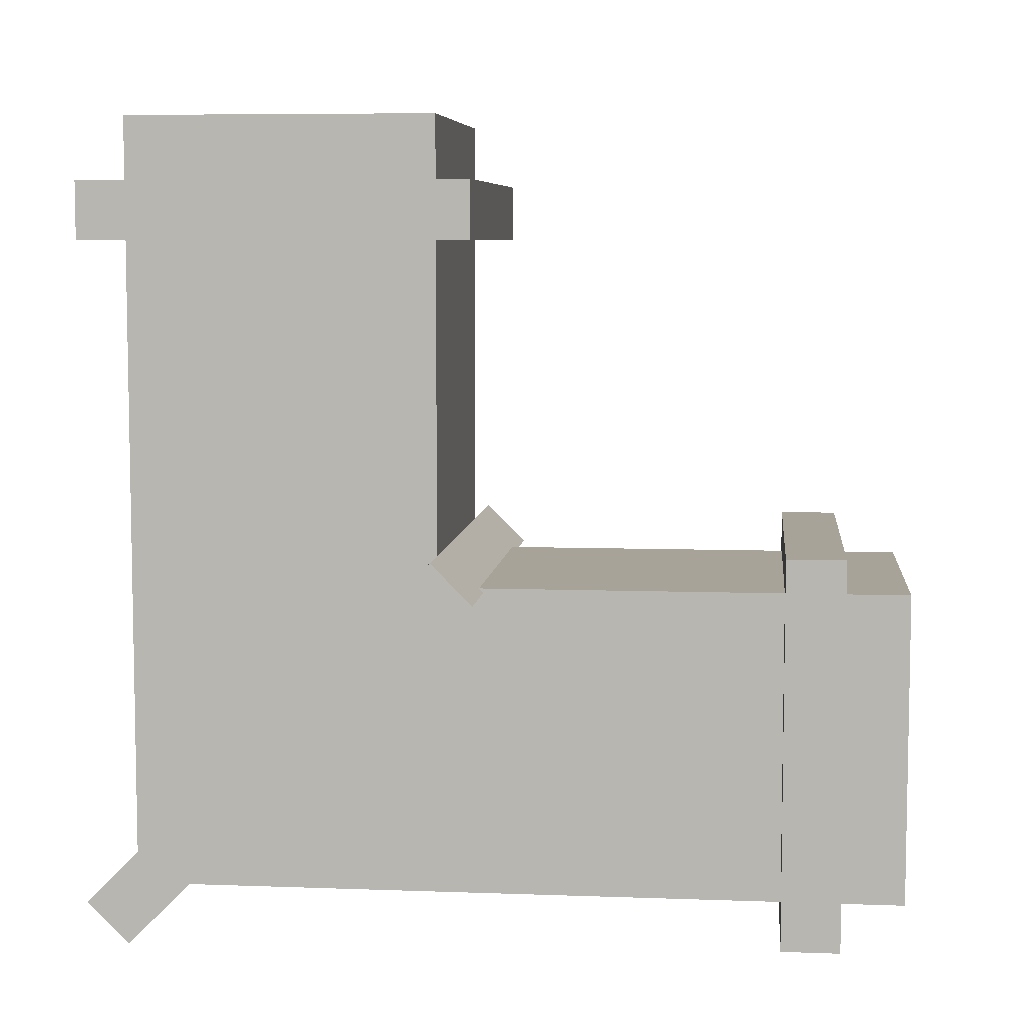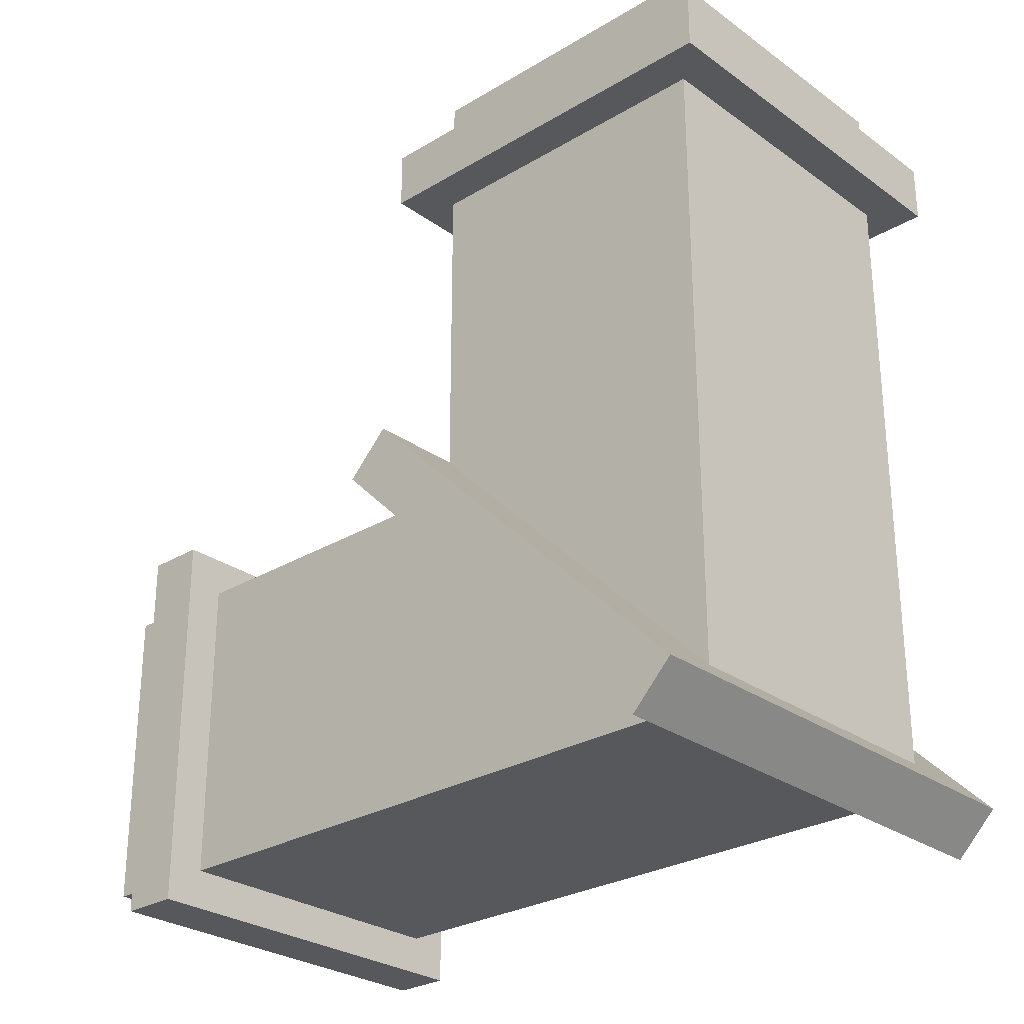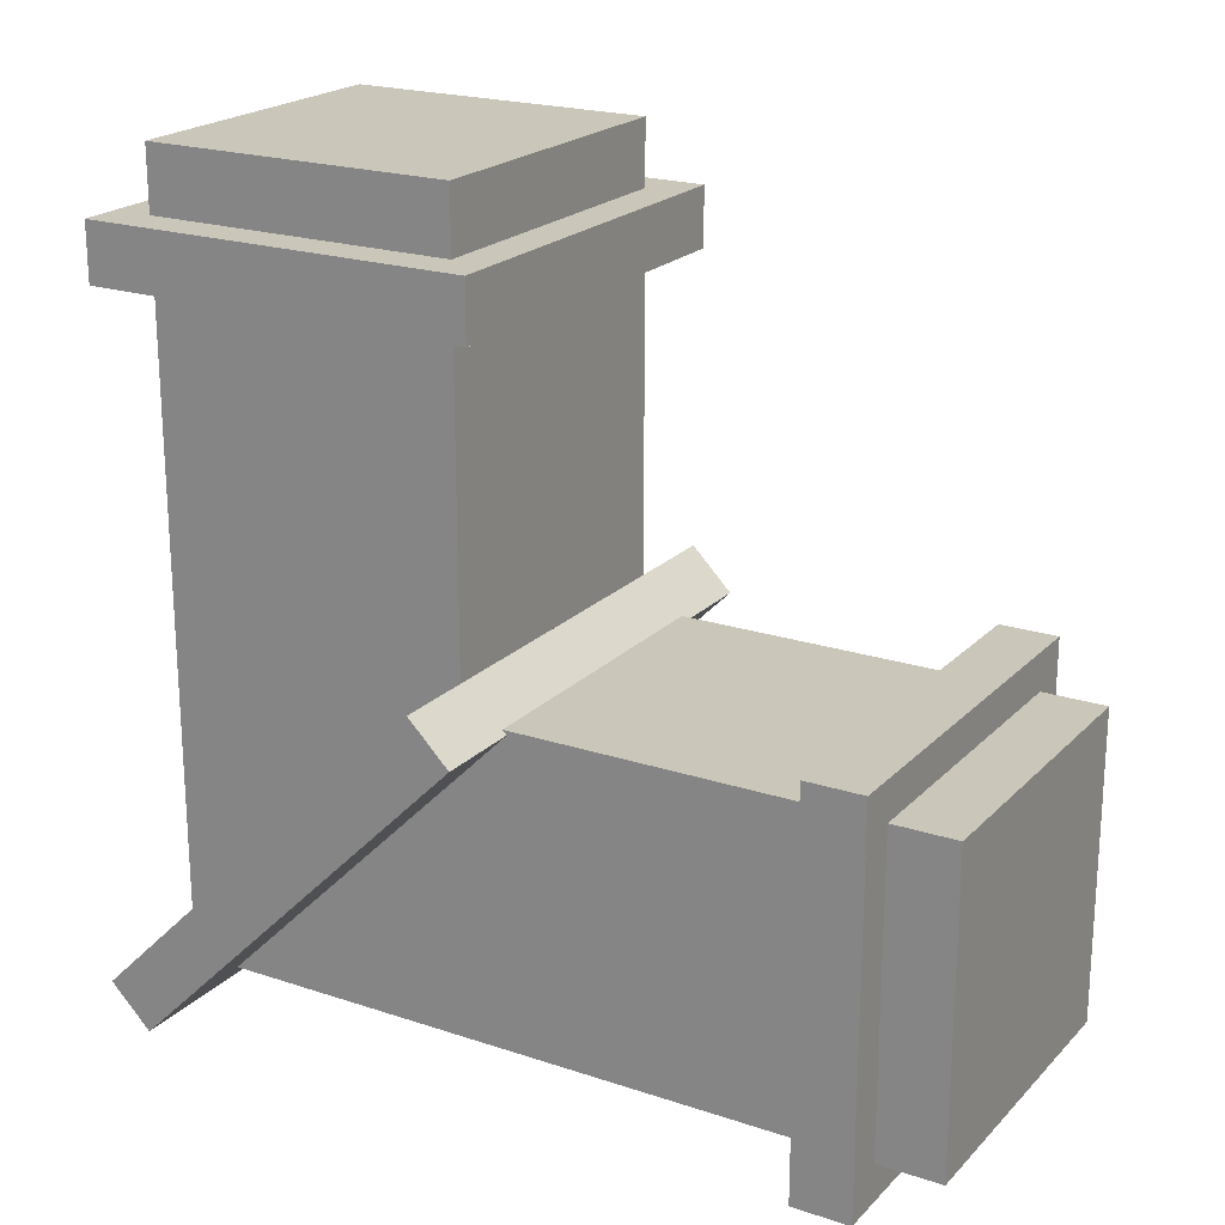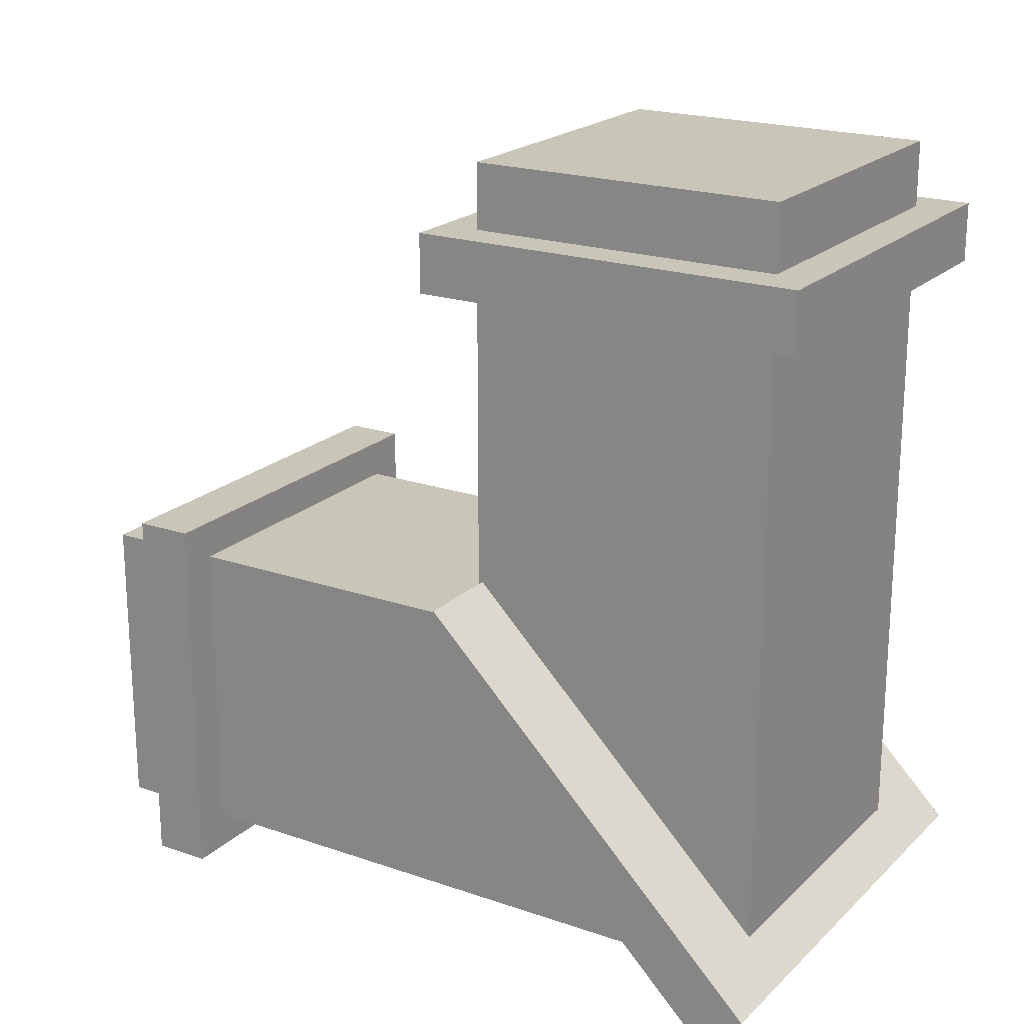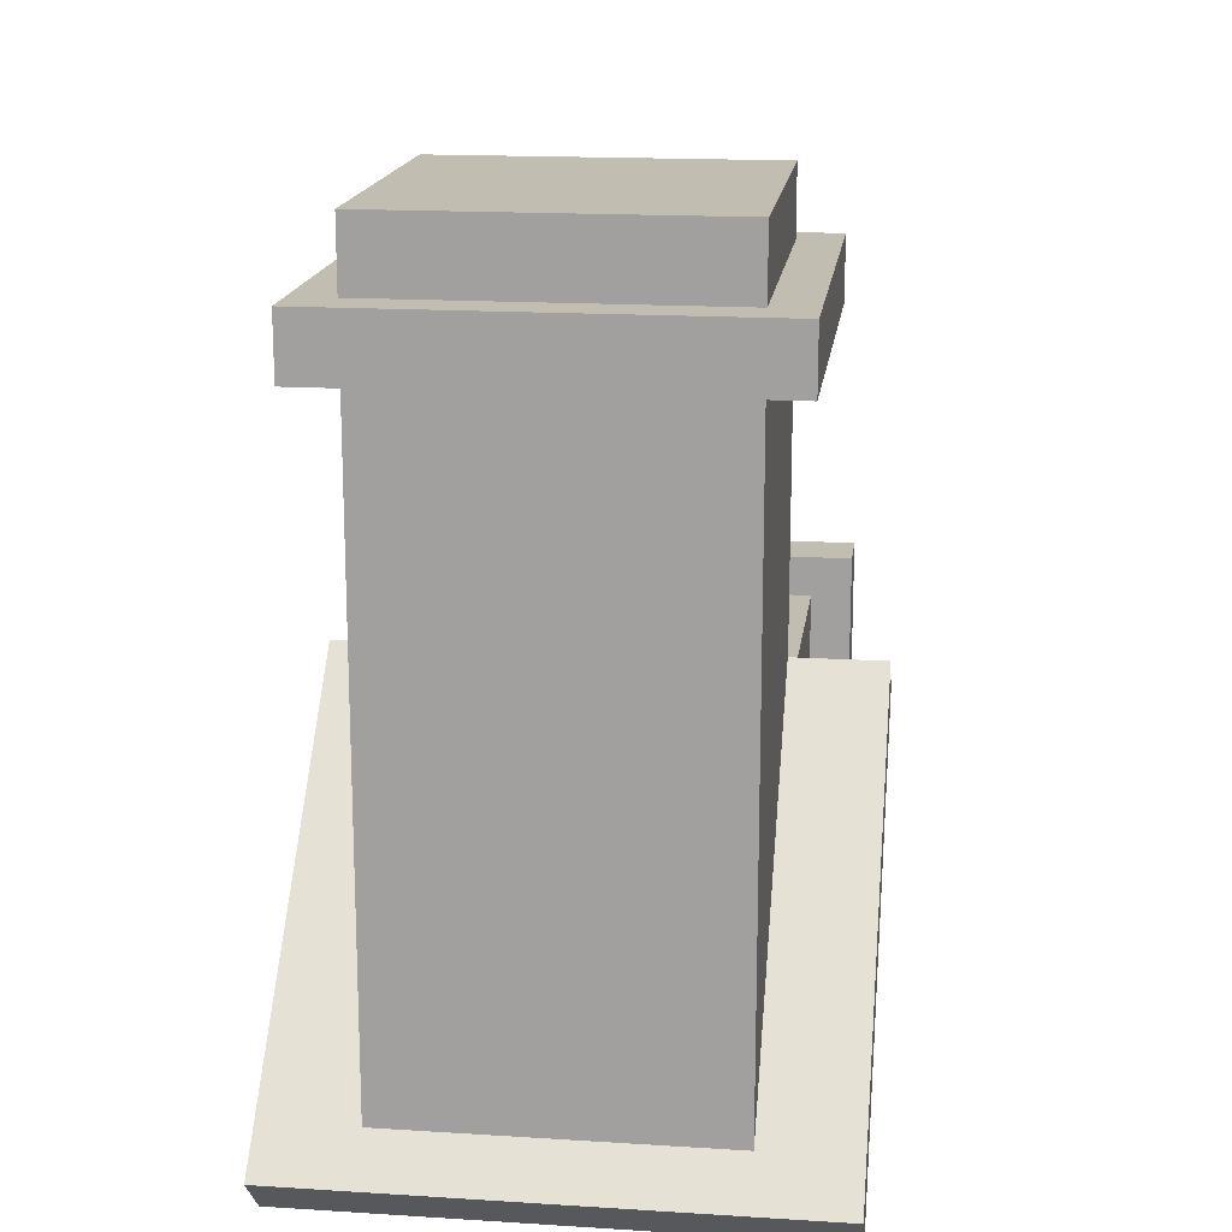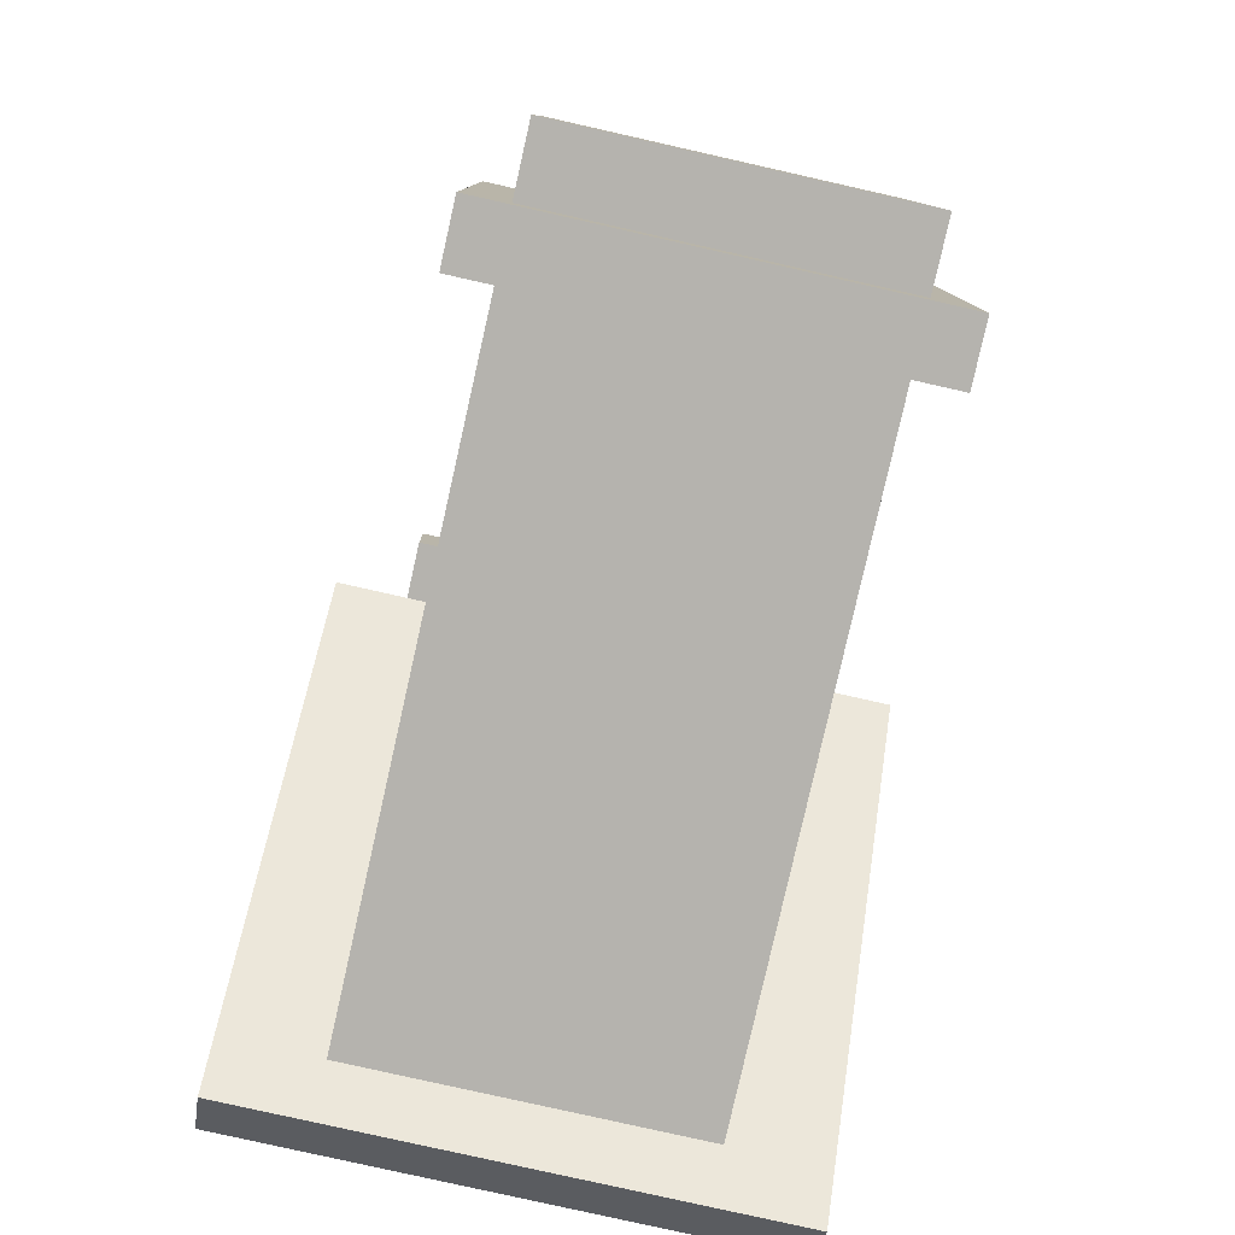
<metadata>
{"format":"obj","ext":"obj","renderer":"f3d","projection":"perspective","resolution":1024,"background":"white","views":[{"elev":6.8,"azim":-83.9,"up":"+Y"},{"elev":-27.7,"azim":132.5,"up":"+Y"},{"elev":21.1,"azim":-59.3,"up":"+Y"},{"elev":20.6,"azim":-58.0,"up":"+Z"},{"elev":16.7,"azim":7.3,"up":"+Z"},{"elev":-79.9,"azim":-12.7,"up":"+Y"}]}
</metadata>
<code>
o Cube
v 0.7812 -1.119 -0.9561
v -0.5 -1 1.5
v 0.7812 -0.9861 -1.089
v 0.625 -1.125 1.294
v 0.7812 -0.01386 0.1487
v 0.625 1.106 -1.125
v 0.7812 0.1187 0.01614
v 0.625 -1.125 1.106
v -0.5 1.5 -1
v -0.7812 -1.119 -0.9561
v 0.625 0.125 1.294
v -0.7812 -0.9861 -1.089
v 0.625 0.125 1.106
v -0.7812 -0.01386 0.1487
v -0.7812 0.1187 0.01614
v 0.625 1.294 -1.125
v -0.625 -1.125 1.294
v 0.625 1.106 0.125
v -0.625 -1.125 1.106
v -0.625 0.125 1.294
v 0.625 1.294 0.125
v -0.625 0.125 1.106
v 0.5 -1 1.5
v -0.625 1.106 -1.125
v 0.5 1.5 -1
v -0.625 1.294 -1.125
v -0.625 1.106 0.125
v -0.625 1.294 0.125
v 0.5 1.5 0
v -0.5 1.5 0
v 0.5 0 1.5
v -0.5 0 1.5
v -0.5 1.106 -1
v -0.5 1.294 -1
v 0.5 1.106 -1
v 0.5 1.294 -1
v 0.5 1.106 0
v 0.5 1.294 0
v -0.5 1.106 0
v -0.5 1.294 0
v 0.5 0 1.106
v 0.5 0 1.294
v 0.5 -1 1.106
v 0.5 -1 1.294
v -0.5 -1 1.106
v -0.5 -1 1.294
v -0.5 0 1.294
v -0.5 0 1.106
v 0.5 -0.8974 -1
v -0.5 -0.8974 -1
v 0.5 0 0.1349
v 0.5 -0.01386 0.1487
v 0.5 -1 -0.8374
v 0.5 0.1026 0
v -0.5 -1 -0.8374
v -0.5 0.1026 0
v -0.5 0 0.1349
v -0.5 -0.01386 0.1487
f 25 30 29
f 9 36 34
f 33 49 50
f 25 38 36
f 31 44 42
f 52 41 53
f 35 54 49
f 43 55 53
f 23 46 44
f 30 34 40
f 2 47 46
f 56 33 50
f 45 48 58
f 23 32 2
f 29 40 38
f 37 56 54
f 48 51 57
f 32 42 47
f 16 18 6
f 21 27 18
f 28 24 27
f 26 6 24
f 37 18 27
f 6 33 24
f 36 16 34
f 40 28 38
f 8 11 4
f 13 20 11
f 22 17 20
f 19 4 17
f 42 11 20
f 4 46 17
f 8 45 43
f 22 41 48
f 3 5 1
f 7 57 51
f 14 12 10
f 12 1 10
f 10 1 55
f 3 12 49
f 15 54 56
f 25 9 30
f 9 25 36
f 33 35 49
f 25 29 38
f 31 23 44
f 52 51 41
f 41 43 53
f 35 37 54
f 43 45 55
f 23 2 46
f 30 9 34
f 2 32 47
f 56 39 33
f 58 55 45
f 48 57 58
f 23 31 32
f 29 30 40
f 37 39 56
f 48 41 51
f 32 31 42
f 16 21 18
f 21 28 27
f 28 26 24
f 26 16 6
f 37 35 6
f 27 24 33
f 27 33 39
f 37 6 18
f 27 39 37
f 6 35 33
f 36 38 21
f 16 26 34
f 36 21 16
f 40 34 26
f 28 21 38
f 40 26 28
f 8 13 11
f 13 22 20
f 22 19 17
f 19 8 4
f 42 44 4
f 20 17 46
f 20 46 47
f 42 4 11
f 20 47 42
f 4 44 46
f 43 41 13
f 8 19 45
f 43 13 8
f 48 45 19
f 22 13 41
f 48 19 22
f 3 7 5
f 52 5 7
f 7 15 14
f 14 58 57
f 51 52 7
f 7 14 57
f 14 15 12
f 12 3 1
f 58 14 10
f 1 5 52
f 1 52 53
f 55 58 10
f 1 53 55
f 49 54 7
f 12 15 56
f 12 56 50
f 49 7 3
f 12 50 49
f 15 7 54

</code>
